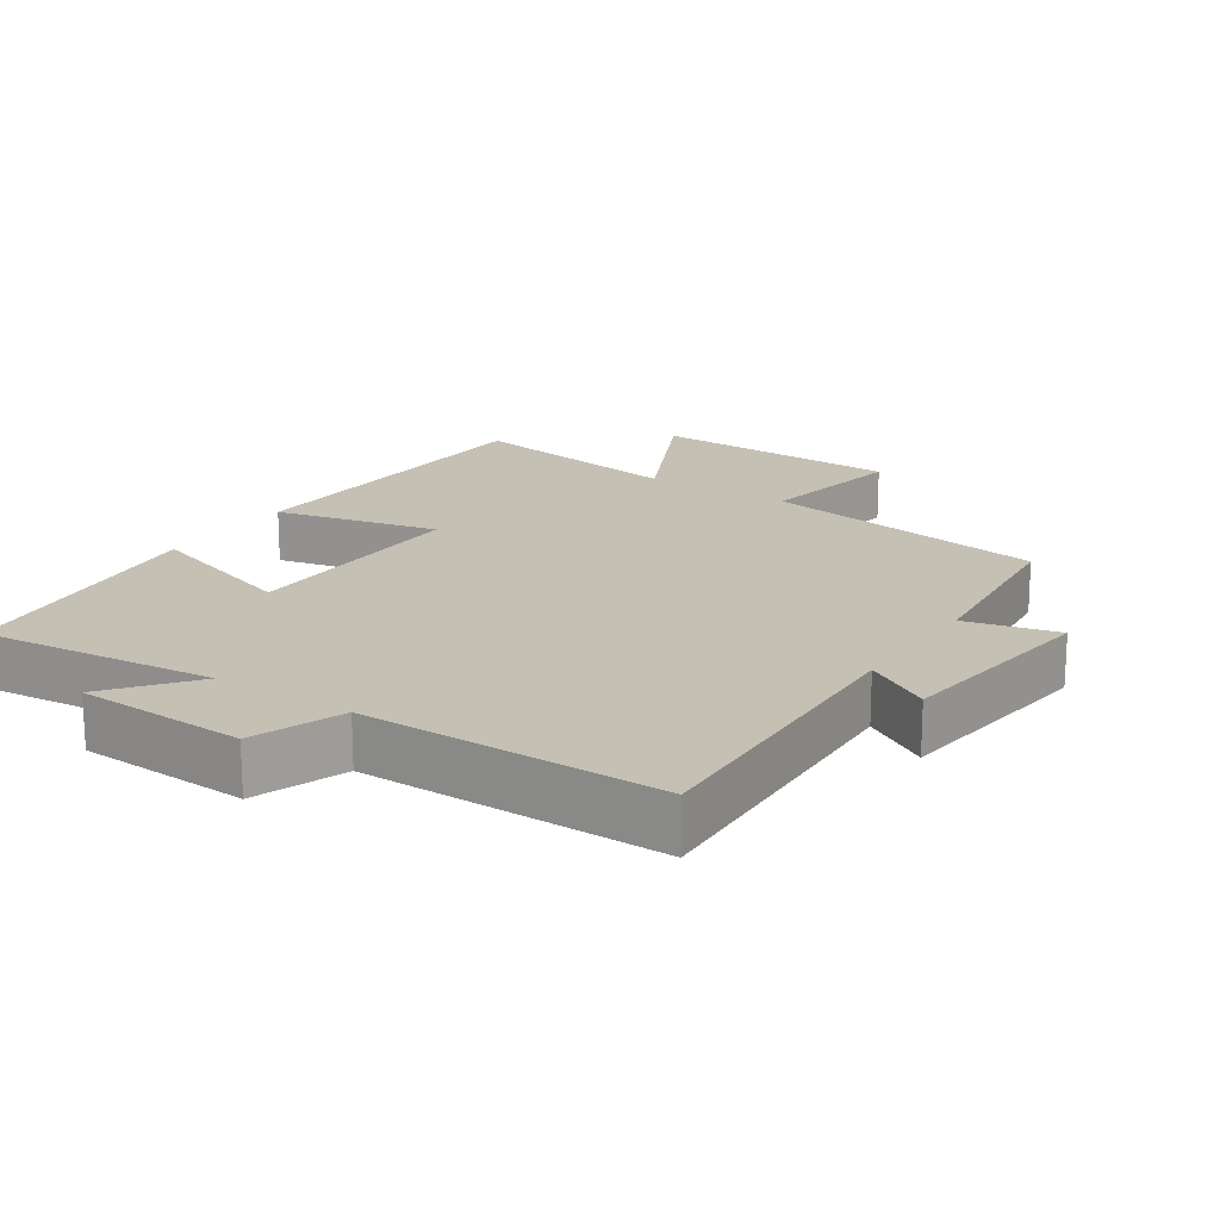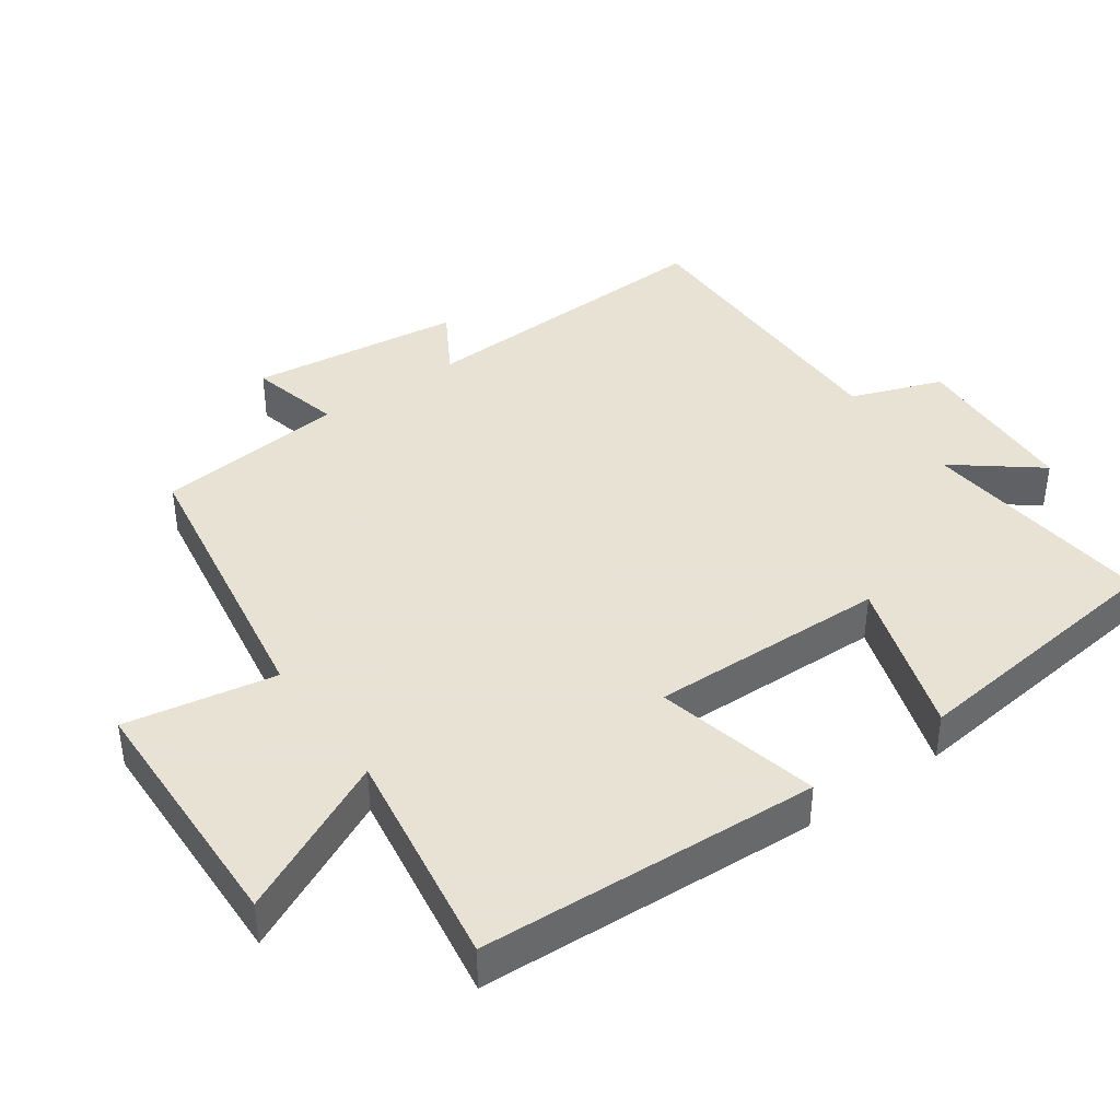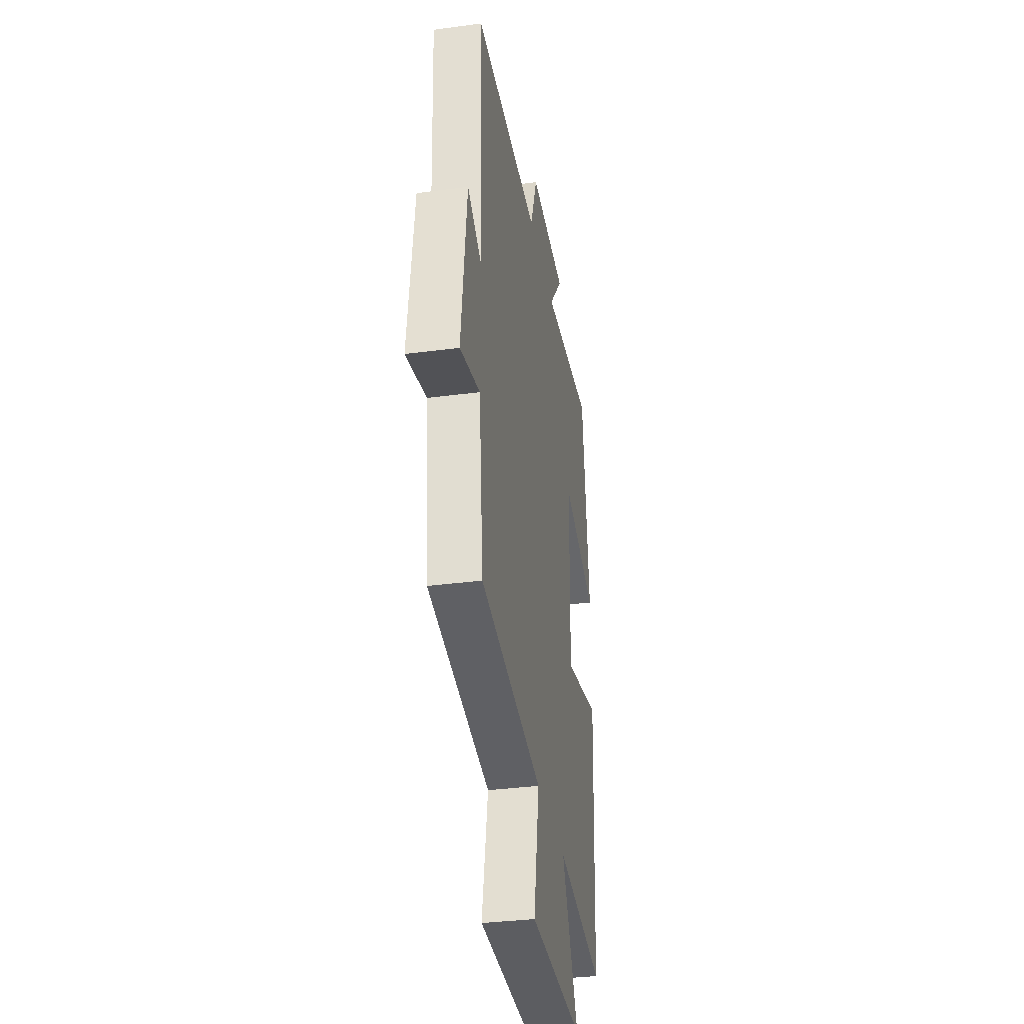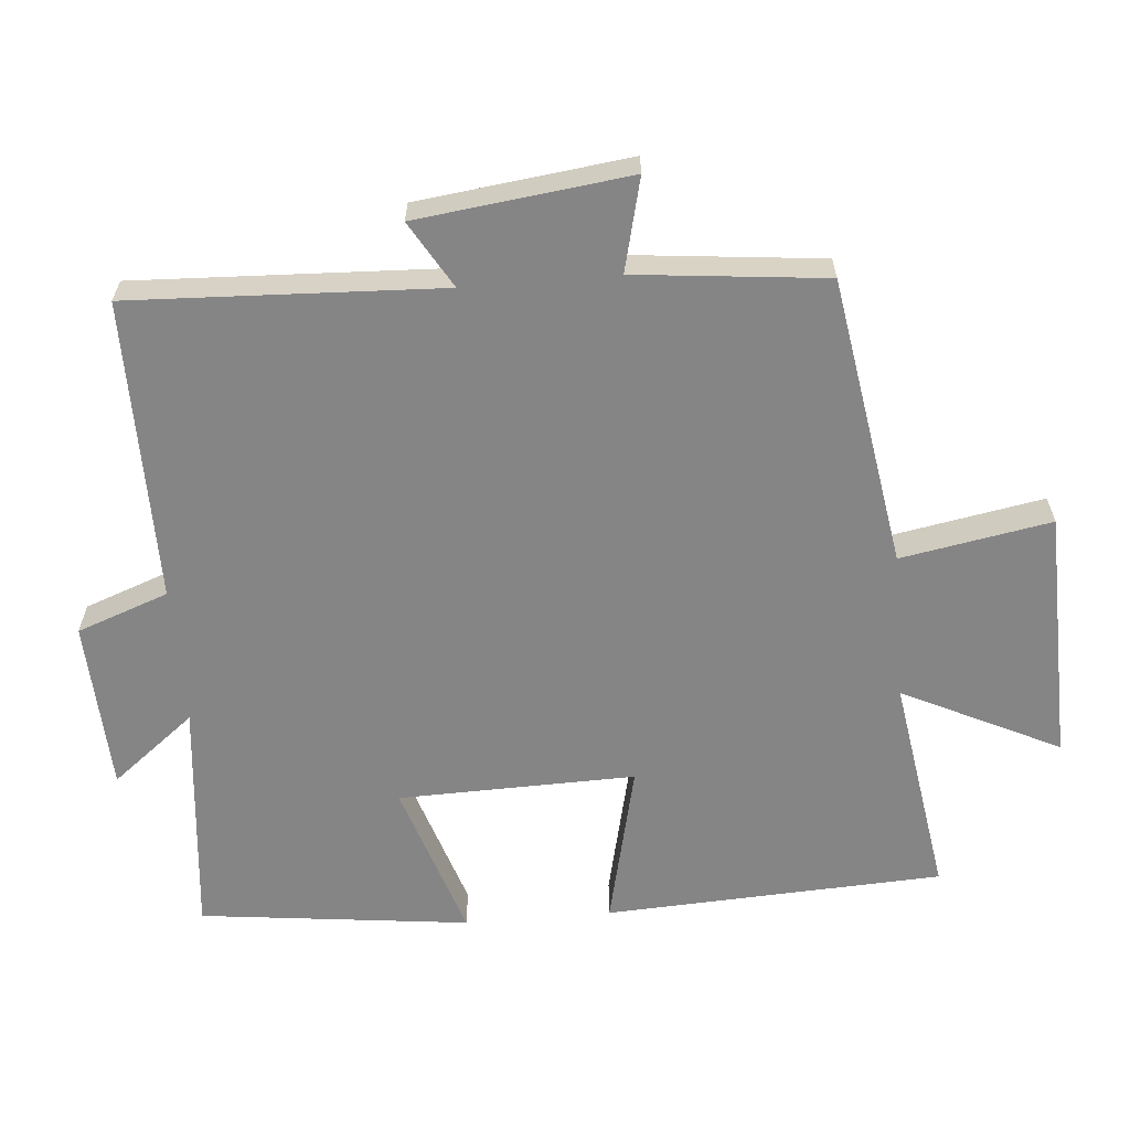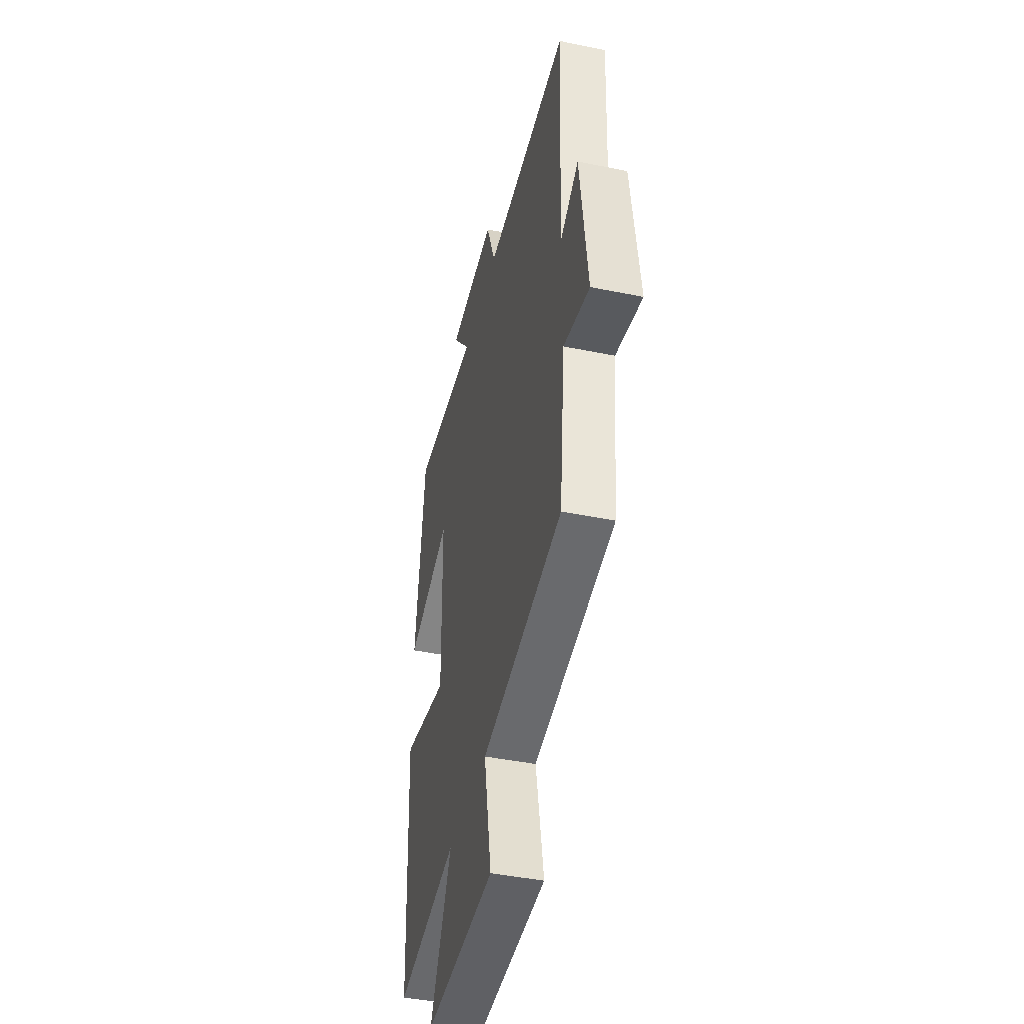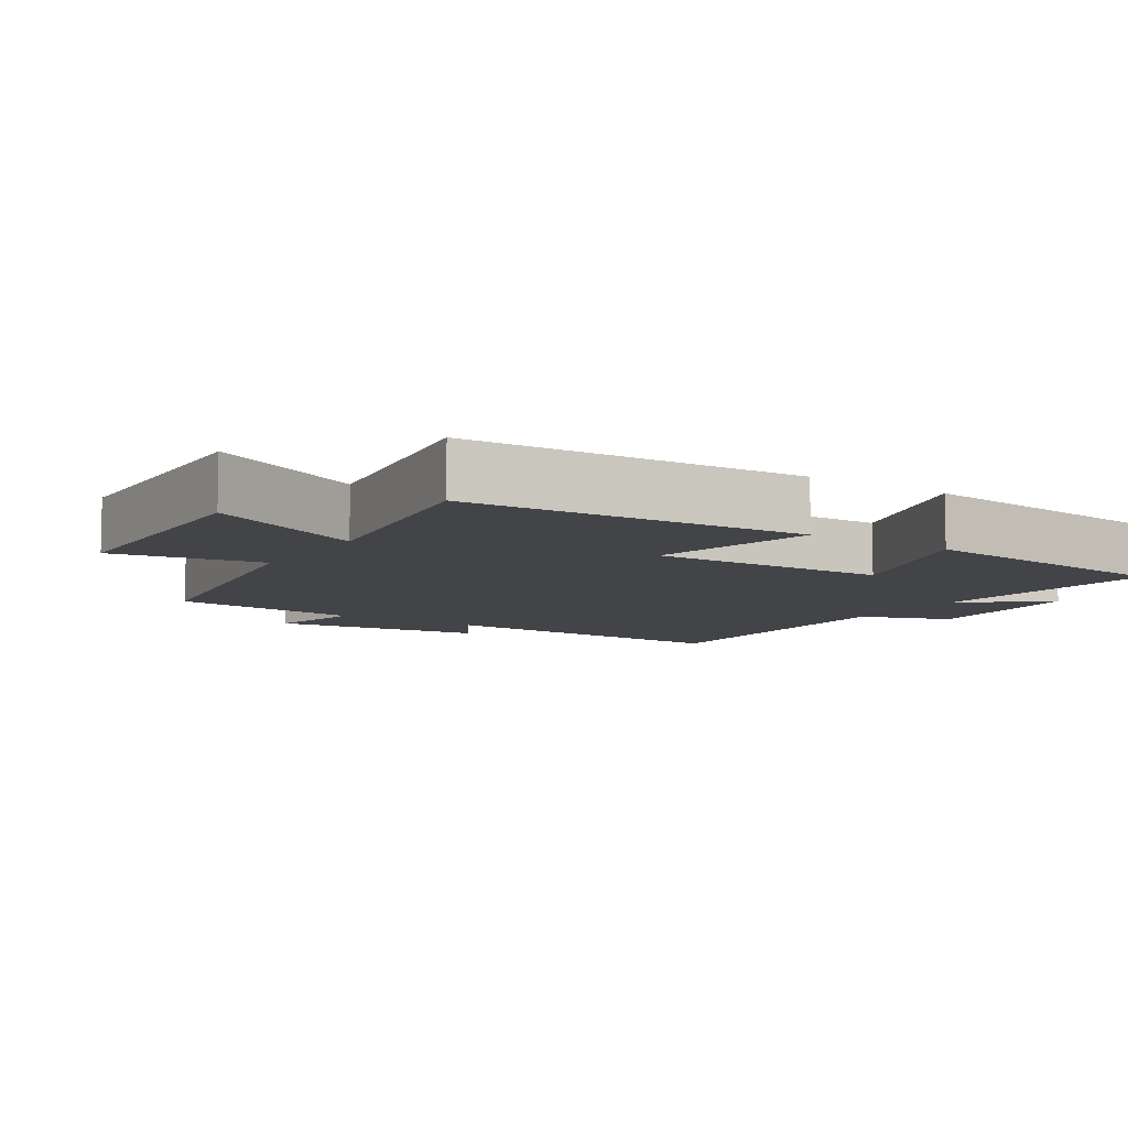
<metadata>
{"format":"obj","ext":"obj","renderer":"f3d","projection":"perspective","resolution":1024,"background":"white","views":[{"elev":18.3,"azim":33.6,"up":"+Y"},{"elev":40.6,"azim":-125.4,"up":"+Y"},{"elev":-34.8,"azim":100.1,"up":"+Z"},{"elev":-61.9,"azim":94.8,"up":"+Y"},{"elev":-43.8,"azim":76.5,"up":"+Z"},{"elev":-8.2,"azim":-122.9,"up":"+Y"}]}
</metadata>
<code>
v 0.472 0.07 -0.432
v 0.057 0.07 -0.5
v 0.096 0.07 -0.715
v -0.266 0.07 -0.725
v -0.157 0.07 -0.5
v -0.475 0.07 -0.55
v -0.5 0.07 -0.065
v -0.265 0.07 -0.119
v -0.273 0.07 0.221
v -0.5 0.07 0.147
v -0.455 0.07 0.534
v -0.114 0.07 0.5
v -0.208 0.07 0.619
v 0.038 0.07 0.631
v 0.086 0.07 0.5
v 0.519 0.07 0.502
v 0.5 0.07 0.057
v 0.595 0.07 0.113
v 0.633 0.07 -0.191
v 0.5 0.07 -0.159
v 0.472 0 -0.432
v 0.057 0 -0.5
v 0.096 0 -0.715
v -0.266 0 -0.725
v -0.157 0 -0.5
v -0.475 0 -0.55
v -0.5 0 -0.065
v -0.265 0 -0.119
v -0.273 0 0.221
v -0.5 0 0.147
v -0.455 0 0.534
v -0.114 0 0.5
v -0.208 0 0.619
v 0.038 0 0.631
v 0.086 0 0.5
v 0.519 0 0.502
v 0.5 0 0.057
v 0.595 0 0.113
v 0.633 0 -0.191
v 0.5 0 -0.159
f 17 18 19 20
f 17 20 1 2
f 15 16 17 2
f 12 13 14 15
f 12 15 2
f 9 10 11 12
f 8 9 12 2
f 5 6 7 8
f 5 8 2 3
f 3 4 5
f 40 39 38 37
f 22 21 40 37
f 22 37 36 35
f 35 34 33 32
f 22 35 32
f 32 31 30 29
f 22 32 29 28
f 28 27 26 25
f 23 22 28 25
f 25 24 23
f 1 21 22 2
f 2 22 23 3
f 3 23 24 4
f 4 24 25 5
f 5 25 26 6
f 6 26 27 7
f 7 27 28 8
f 8 28 29 9
f 9 29 30 10
f 10 30 31 11
f 11 31 32 12
f 12 32 33 13
f 13 33 34 14
f 14 34 35 15
f 15 35 36 16
f 16 36 37 17
f 17 37 38 18
f 18 38 39 19
f 19 39 40 20
f 20 40 21 1

</code>
